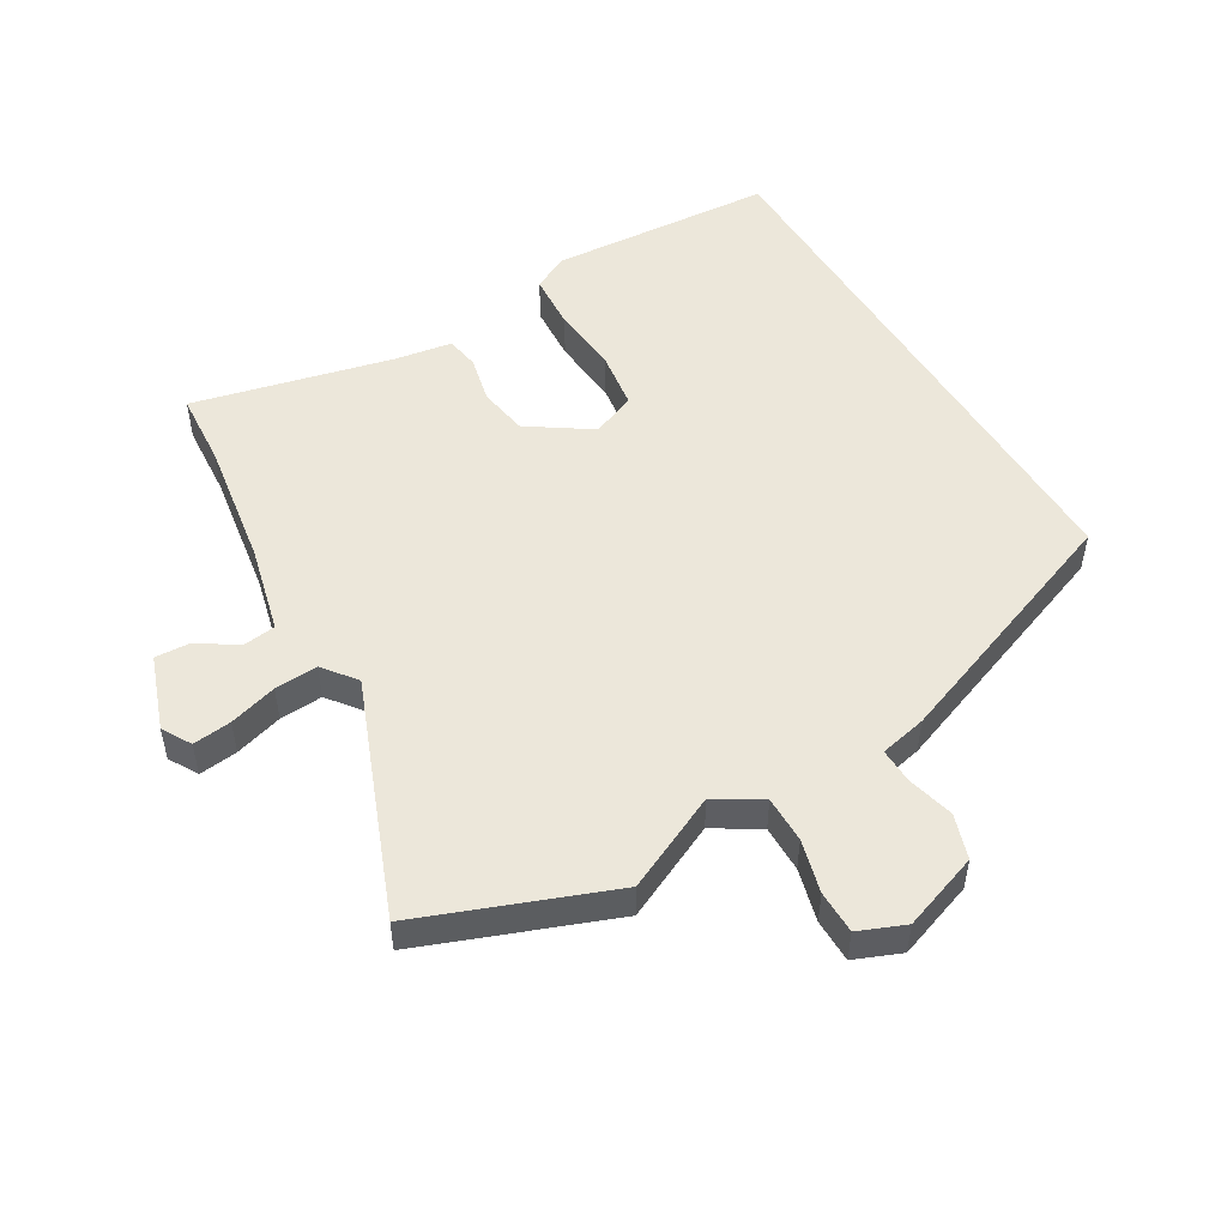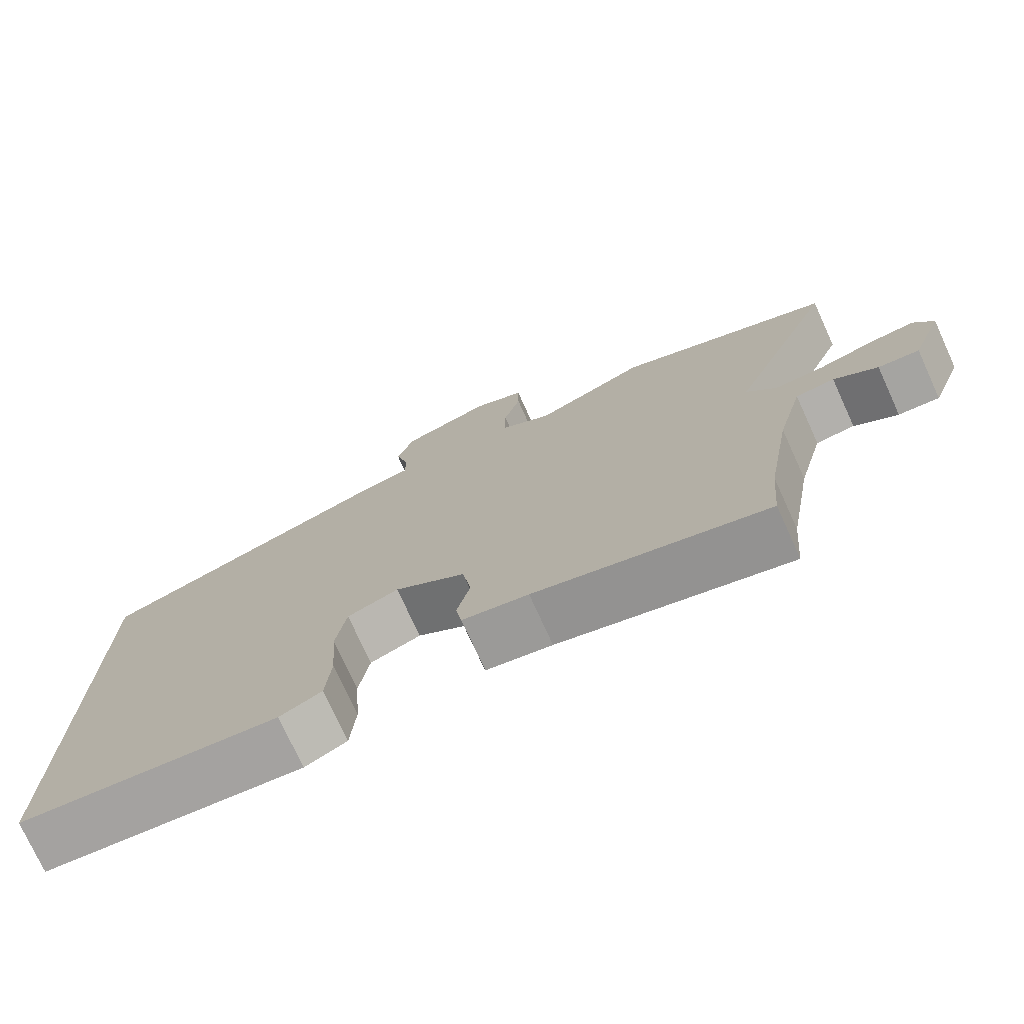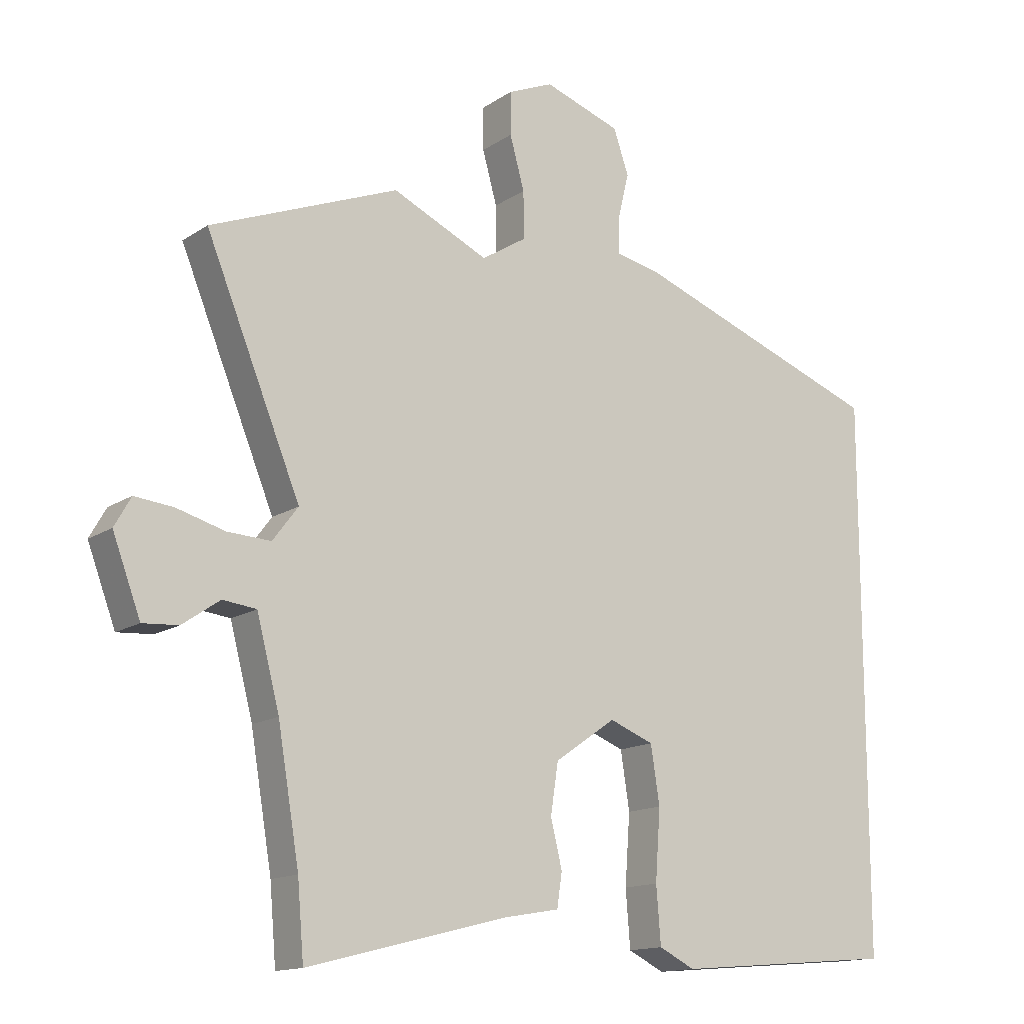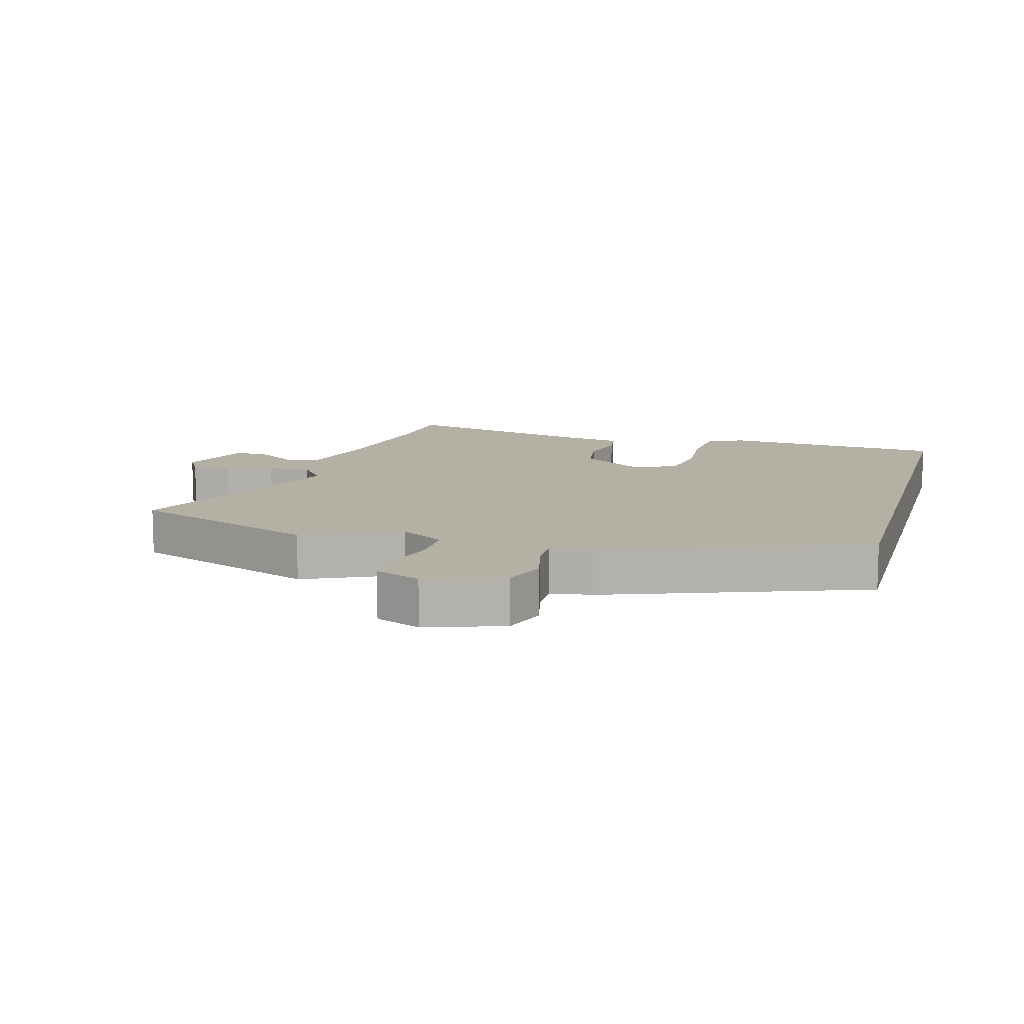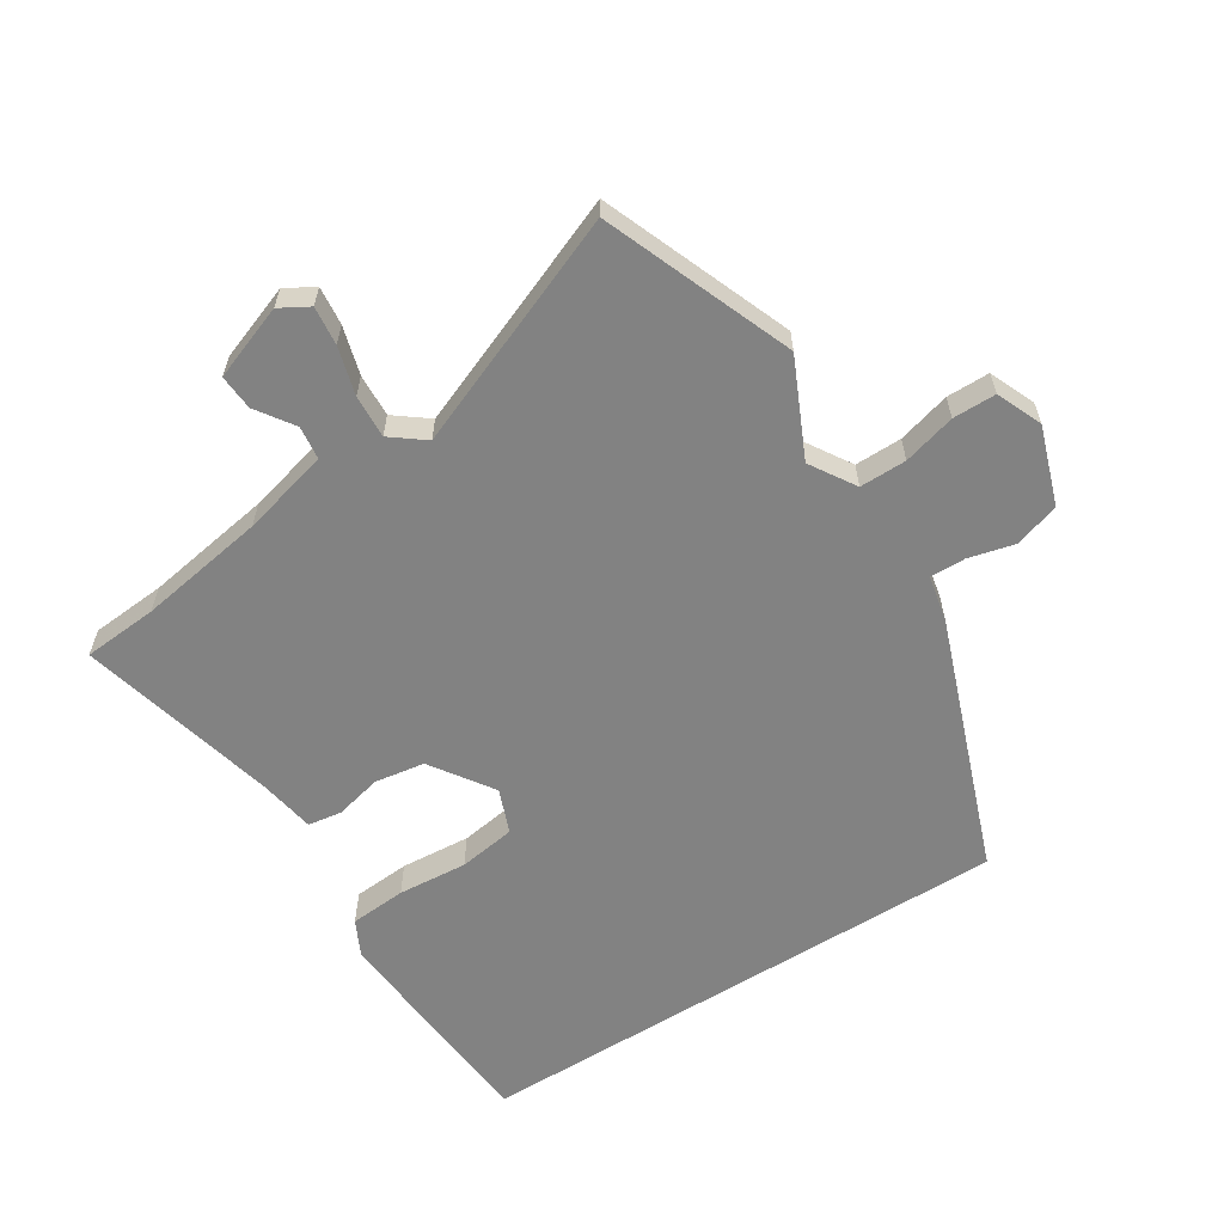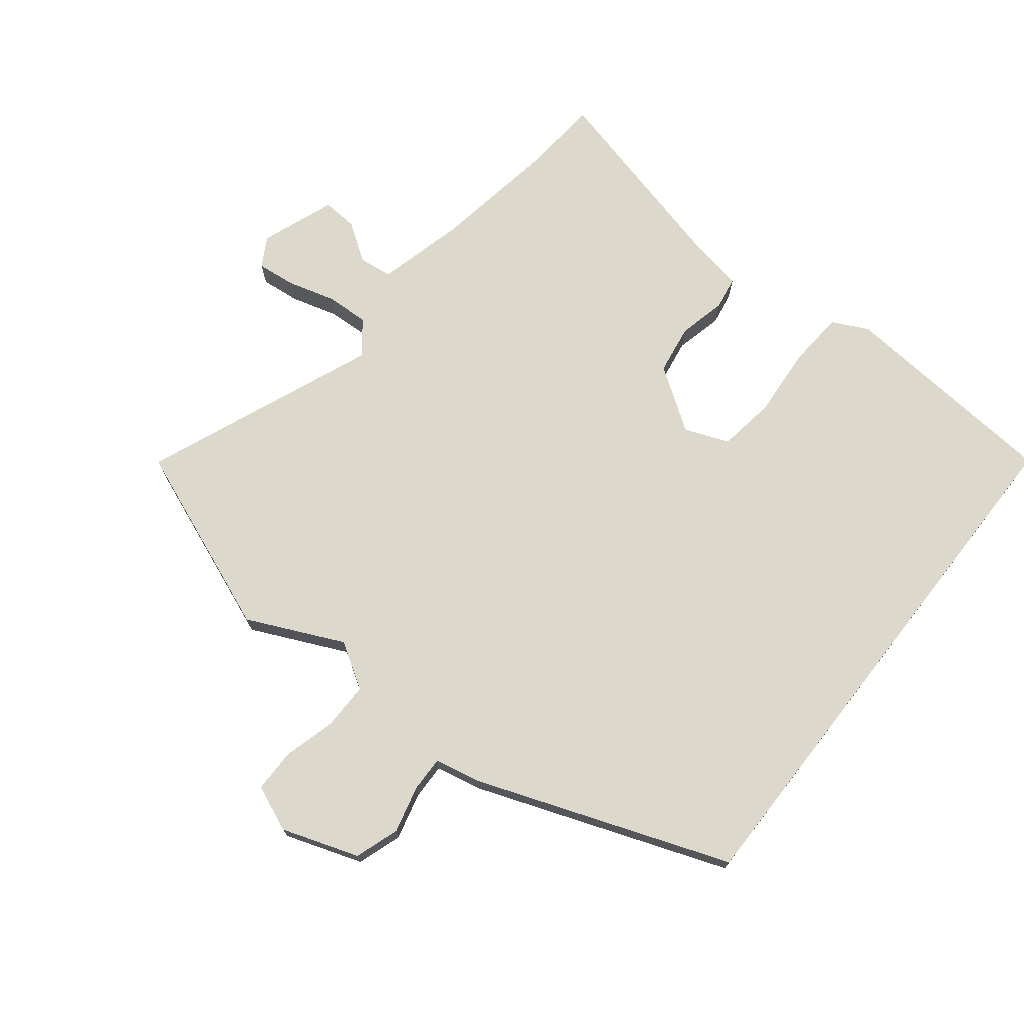
<metadata>
{"format":"obj","ext":"obj","renderer":"f3d","projection":"perspective","resolution":1024,"background":"white","views":[{"elev":51.0,"azim":-31.4,"up":"+Y"},{"elev":-75.5,"azim":-155.5,"up":"+Z"},{"elev":-14.4,"azim":-35.6,"up":"+Z"},{"elev":11.4,"azim":15.3,"up":"+Y"},{"elev":-60.7,"azim":-58.0,"up":"+Y"},{"elev":72.7,"azim":37.9,"up":"+Y"}]}
</metadata>
<code>
v -0.668 0.07 0.433
v -0.371 0.07 0.552
v -0.219 0.07 0.483
v -0.148 0.07 0.528
v -0.149 0.07 0.602
v -0.172 0.07 0.685
v -0.172 0.07 0.753
v -0.1 0.07 0.784
v 0.022 0.07 0.743
v 0.046 0.07 0.673
v 0.028 0.07 0.599
v 0.027 0.07 0.543
v 0.101 0.07 0.528
v 0.5 0.07 0.384
v 0.5 0.07 -0.48
v 0.146 0.07 -0.51
v 0.089 0.07 -0.482
v 0.082 0.07 -0.393
v 0.09 0.07 -0.283
v 0.076 0.07 -0.193
v 0.006 0.07 -0.166
v -0.091 0.07 -0.233
v -0.103 0.07 -0.312
v -0.085 0.07 -0.386
v -0.093 0.07 -0.439
v -0.183 0.07 -0.455
v -0.497 0.07 -0.535
v -0.507 0.07 -0.417
v -0.541 0.07 -0.216
v -0.577 0.07 -0.078
v -0.63 0.07 -0.072
v -0.689 0.07 -0.113
v -0.745 0.07 -0.117
v -0.789 0.07 0
v -0.763 0.07 0.046
v -0.702 0.07 0.04
v -0.626 0.07 0.019
v -0.558 0.07 0.016
v -0.518 0.07 0.069
v -0.668 0 0.433
v -0.371 0 0.552
v -0.219 0 0.483
v -0.148 0 0.528
v -0.149 0 0.602
v -0.172 0 0.685
v -0.172 0 0.753
v -0.1 0 0.784
v 0.022 0 0.743
v 0.046 0 0.673
v 0.028 0 0.599
v 0.027 0 0.543
v 0.101 0 0.528
v 0.5 0 0.384
v 0.5 0 -0.48
v 0.146 0 -0.51
v 0.089 0 -0.482
v 0.082 0 -0.393
v 0.09 0 -0.283
v 0.076 0 -0.193
v 0.006 0 -0.166
v -0.091 0 -0.233
v -0.103 0 -0.312
v -0.085 0 -0.386
v -0.093 0 -0.439
v -0.183 0 -0.455
v -0.497 0 -0.535
v -0.507 0 -0.417
v -0.541 0 -0.216
v -0.577 0 -0.078
v -0.63 0 -0.072
v -0.689 0 -0.113
v -0.745 0 -0.117
v -0.789 0 0
v -0.763 0 0.046
v -0.702 0 0.04
v -0.626 0 0.019
v -0.558 0 0.016
v -0.518 0 0.069
f 34 35 36 37
f 34 37 38
f 31 32 33 34
f 30 31 34 38
f 29 30 38 39
f 26 27 28
f 26 28 29 39
f 23 24 25 26
f 22 23 26 39
f 16 17 18 19
f 16 19 20
f 15 16 20
f 12 13 14 15
f 12 15 20
f 8 9 10 11
f 8 11 12
f 5 6 7 8
f 4 5 8 12
f 3 4 12 20
f 21 22 39 1
f 3 20 21
f 1 2 3 21
f 76 75 74 73
f 77 76 73
f 73 72 71 70
f 77 73 70 69
f 78 77 69 68
f 67 66 65
f 78 68 67 65
f 65 64 63 62
f 78 65 62 61
f 58 57 56 55
f 59 58 55
f 59 55 54
f 54 53 52 51
f 59 54 51
f 50 49 48 47
f 51 50 47
f 47 46 45 44
f 51 47 44 43
f 59 51 43 42
f 40 78 61 60
f 60 59 42
f 60 42 41 40
f 1 40 41 2
f 2 41 42 3
f 3 42 43 4
f 4 43 44 5
f 5 44 45 6
f 6 45 46 7
f 7 46 47 8
f 8 47 48 9
f 9 48 49 10
f 10 49 50 11
f 11 50 51 12
f 12 51 52 13
f 13 52 53 14
f 14 53 54 15
f 15 54 55 16
f 16 55 56 17
f 17 56 57 18
f 18 57 58 19
f 19 58 59 20
f 20 59 60 21
f 21 60 61 22
f 22 61 62 23
f 23 62 63 24
f 24 63 64 25
f 25 64 65 26
f 26 65 66 27
f 27 66 67 28
f 28 67 68 29
f 29 68 69 30
f 30 69 70 31
f 31 70 71 32
f 32 71 72 33
f 33 72 73 34
f 34 73 74 35
f 35 74 75 36
f 36 75 76 37
f 37 76 77 38
f 38 77 78 39
f 39 78 40 1

</code>
